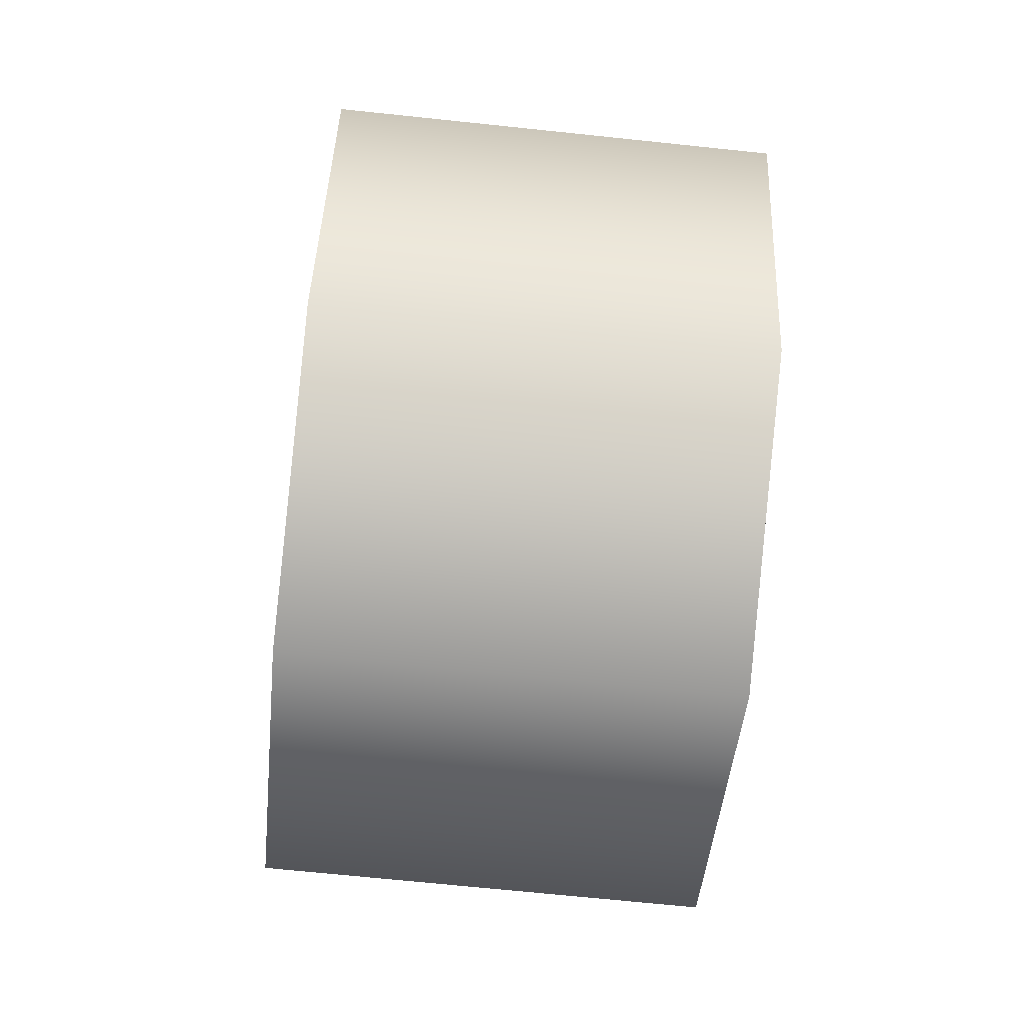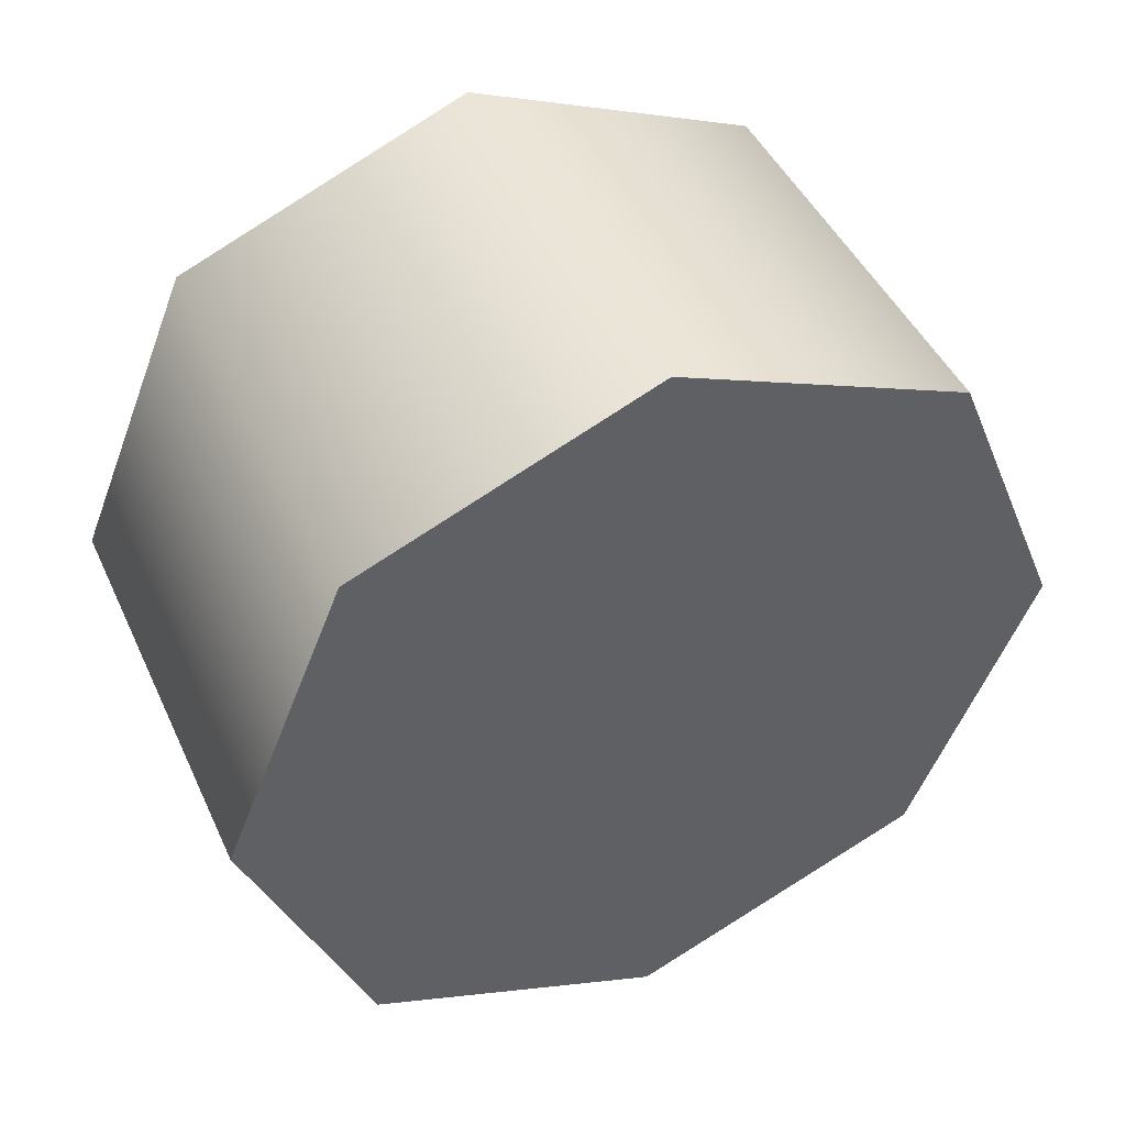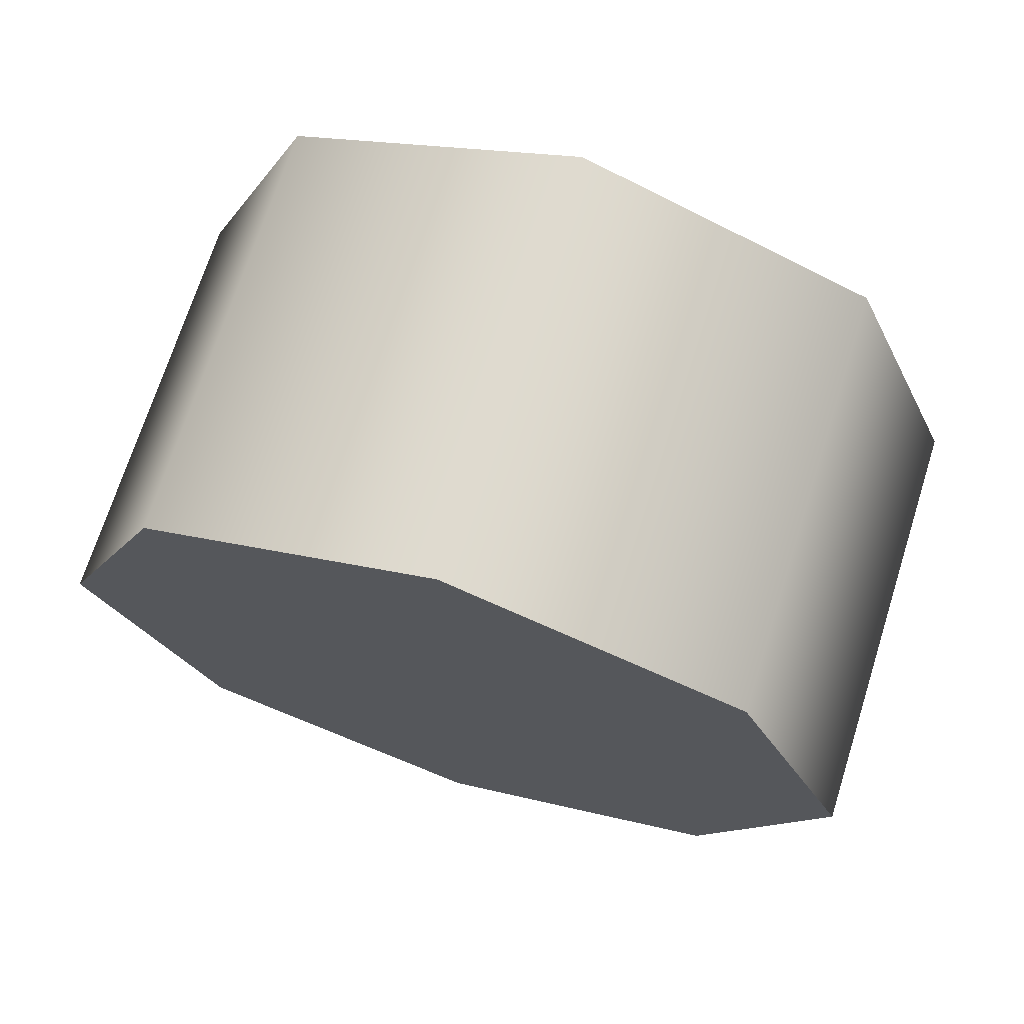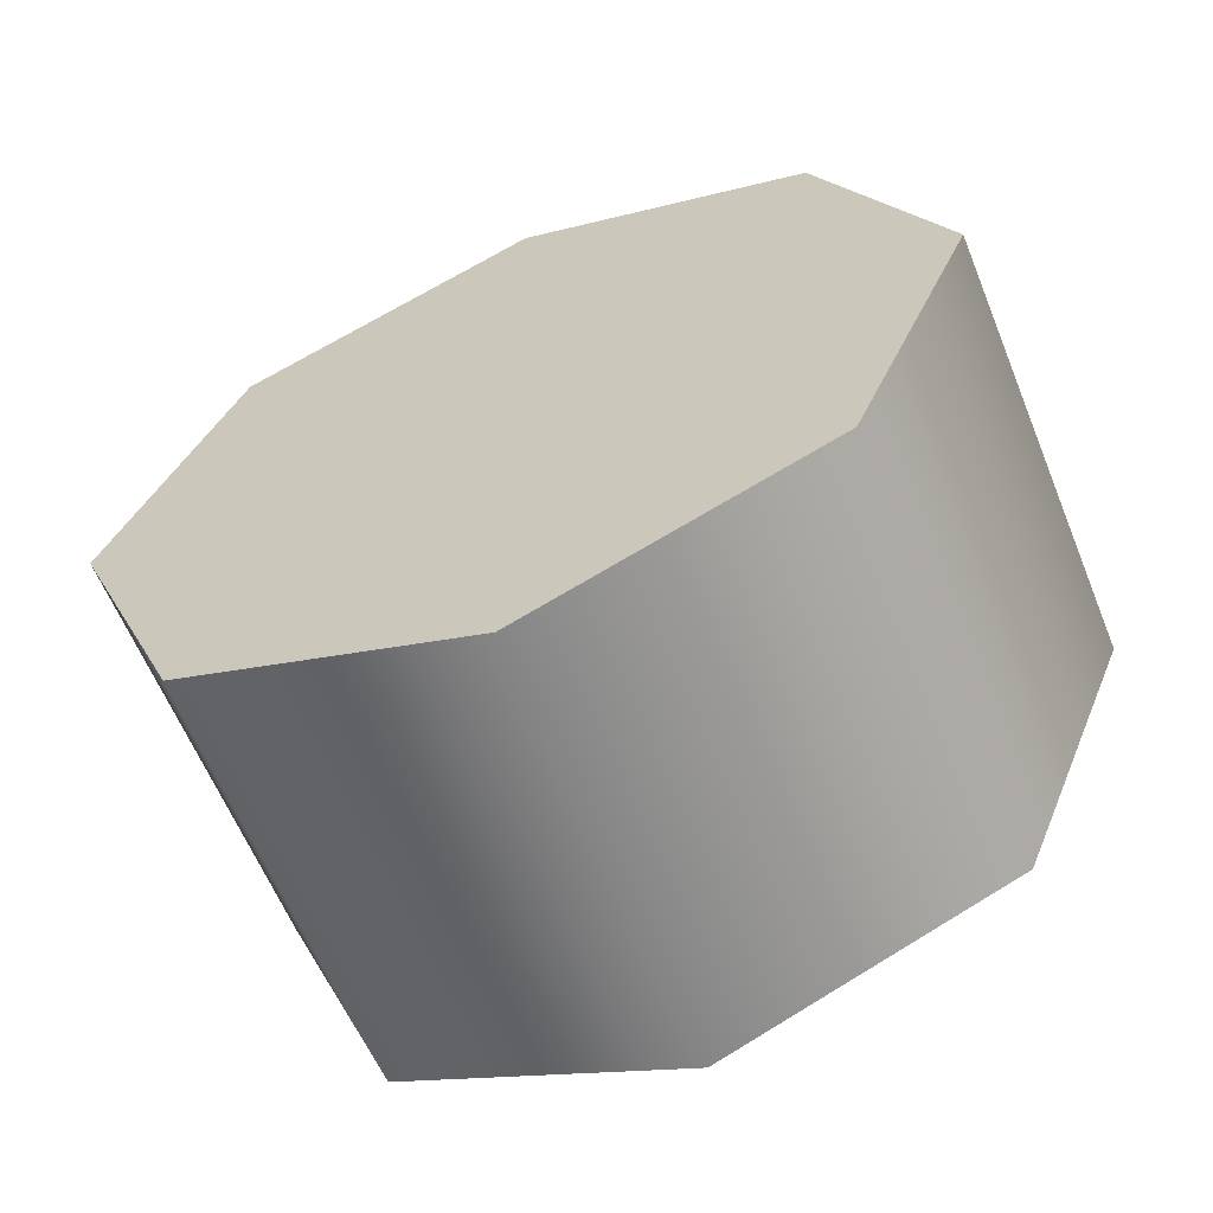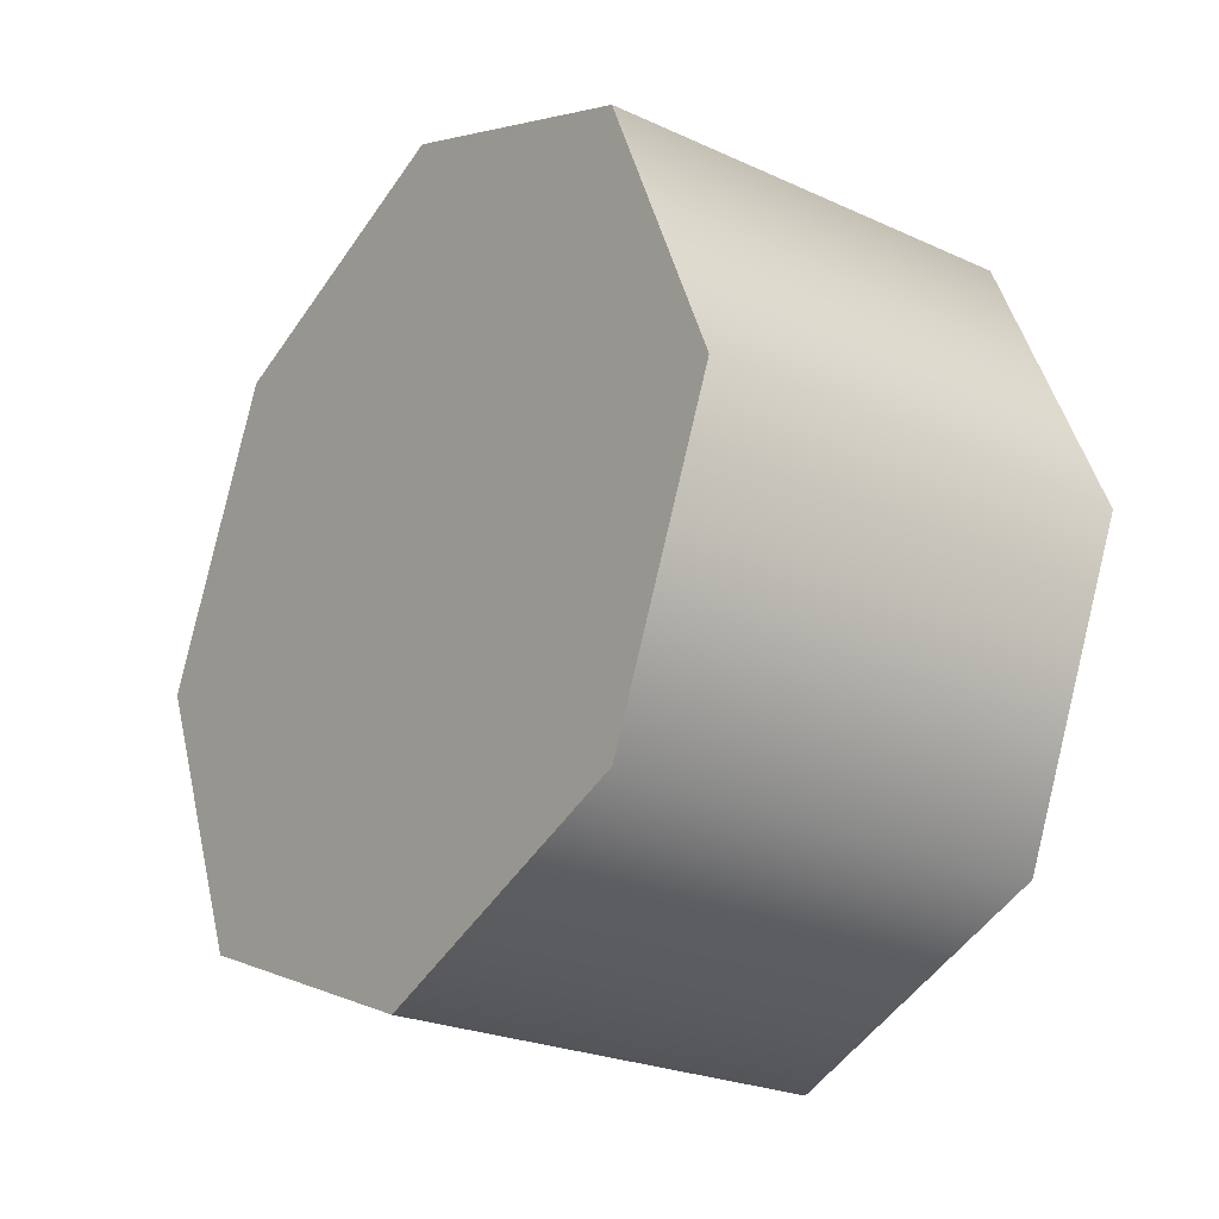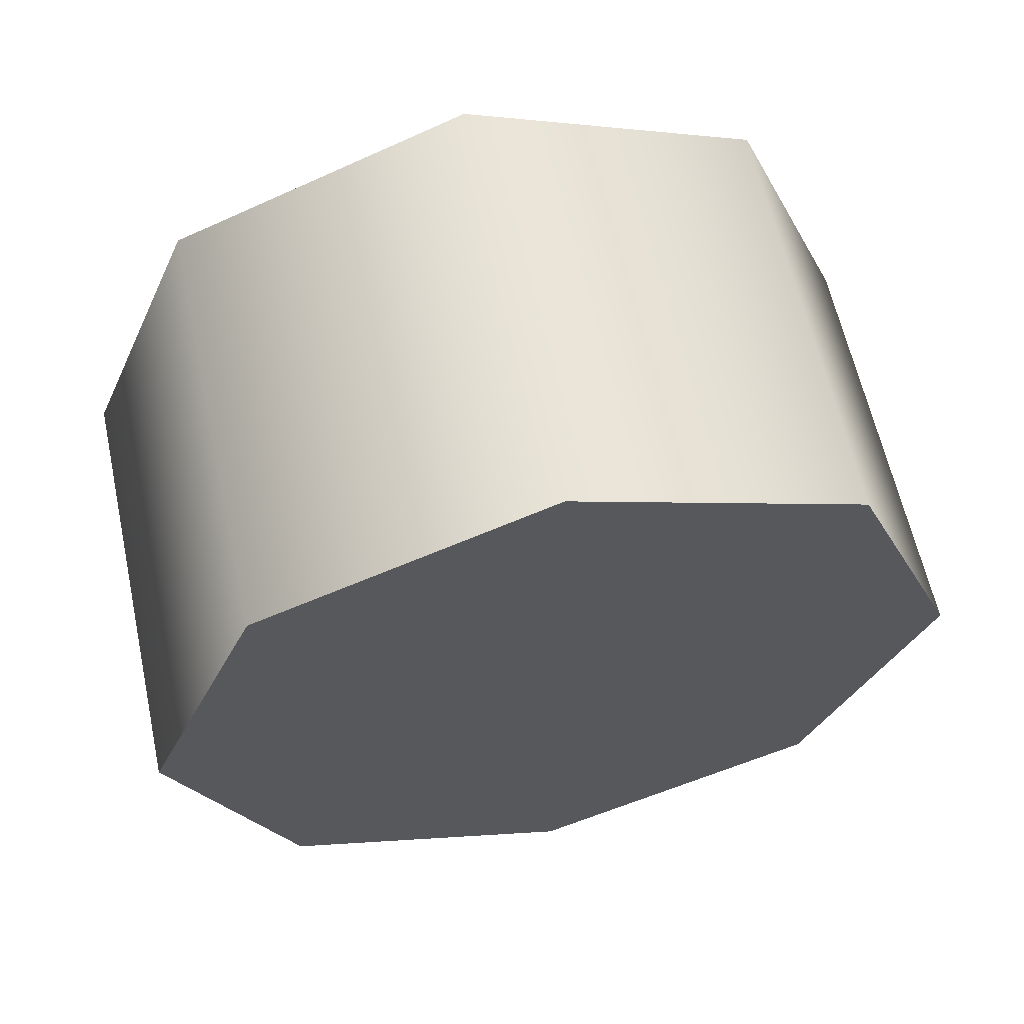
<metadata>
{"format":"obj","ext":"obj","renderer":"f3d","projection":"perspective","resolution":1024,"background":"white","views":[{"elev":-69.2,"azim":-6.0,"up":"+Y"},{"elev":45.4,"azim":-113.8,"up":"+Z"},{"elev":70.8,"azim":107.6,"up":"+Y"},{"elev":-61.8,"azim":-67.8,"up":"+Y"},{"elev":-24.5,"azim":-36.8,"up":"+Z"},{"elev":61.8,"azim":77.7,"up":"+Z"}]}
</metadata>
<code>
v 1.151 -0.3706 0.5705
v 1.468 -0.3706 0.5705
v 1.151 -0.282 0.3565
v 1.468 -0.282 0.3565
v 1.151 -0.5844 0.659
v 1.468 -0.5844 0.659
v 1.151 -0.7983 0.5705
v 1.468 -0.7983 0.5705
v 1.151 -0.8868 0.3565
v 1.468 -0.8868 0.3565
v 1.151 -0.7983 0.1428
v 1.468 -0.7983 0.1428
v 1.151 -0.5844 0.05404
v 1.468 -0.5844 0.05404
v 1.151 -0.3706 0.1428
v 1.468 -0.3706 0.1428
v 1.151 -0.3706 0.1428
v 1.151 -0.5844 0.05404
v 1.151 -0.282 0.3565
v 1.151 -0.7983 0.1428
v 1.151 -0.3706 0.5705
v 1.151 -0.8868 0.3565
v 1.151 -0.7983 0.5705
v 1.151 -0.5844 0.659
v 1.468 -0.3706 0.5705
v 1.468 -0.5844 0.659
v 1.468 -0.282 0.3565
v 1.468 -0.7983 0.5705
v 1.468 -0.8868 0.3565
v 1.468 -0.7983 0.1428
v 1.468 -0.5844 0.05404
v 1.468 -0.3706 0.1428
v 1.151 -0.3706 0.5705
v 1.468 -0.3706 0.5705
v 1.151 -0.282 0.3565
v 1.468 -0.282 0.3565
v 1.151 -0.5844 0.659
v 1.468 -0.5844 0.659
v 1.151 -0.7983 0.5705
v 1.468 -0.7983 0.5705
v 1.151 -0.8868 0.3565
v 1.468 -0.8868 0.3565
v 1.151 -0.7983 0.1428
v 1.468 -0.7983 0.1428
v 1.151 -0.5844 0.05404
v 1.468 -0.5844 0.05404
v 1.151 -0.3706 0.1428
v 1.468 -0.3706 0.1428
g group_155267176_140627886516624
f 1 2 3
f 3 2 4
f 5 6 33
f 33 6 34
f 7 8 37
f 37 8 38
f 9 10 39
f 39 10 40
f 11 12 41
f 41 12 42
f 13 14 43
f 43 14 44
f 15 16 45
f 45 16 46
f 35 36 47
f 47 36 48
f 17 18 19
f 18 20 19
f 19 20 21
f 20 22 21
f 22 23 21
f 23 24 21
f 25 26 27
f 26 28 27
f 28 29 27
f 29 30 27
f 30 31 27
f 31 32 27

</code>
